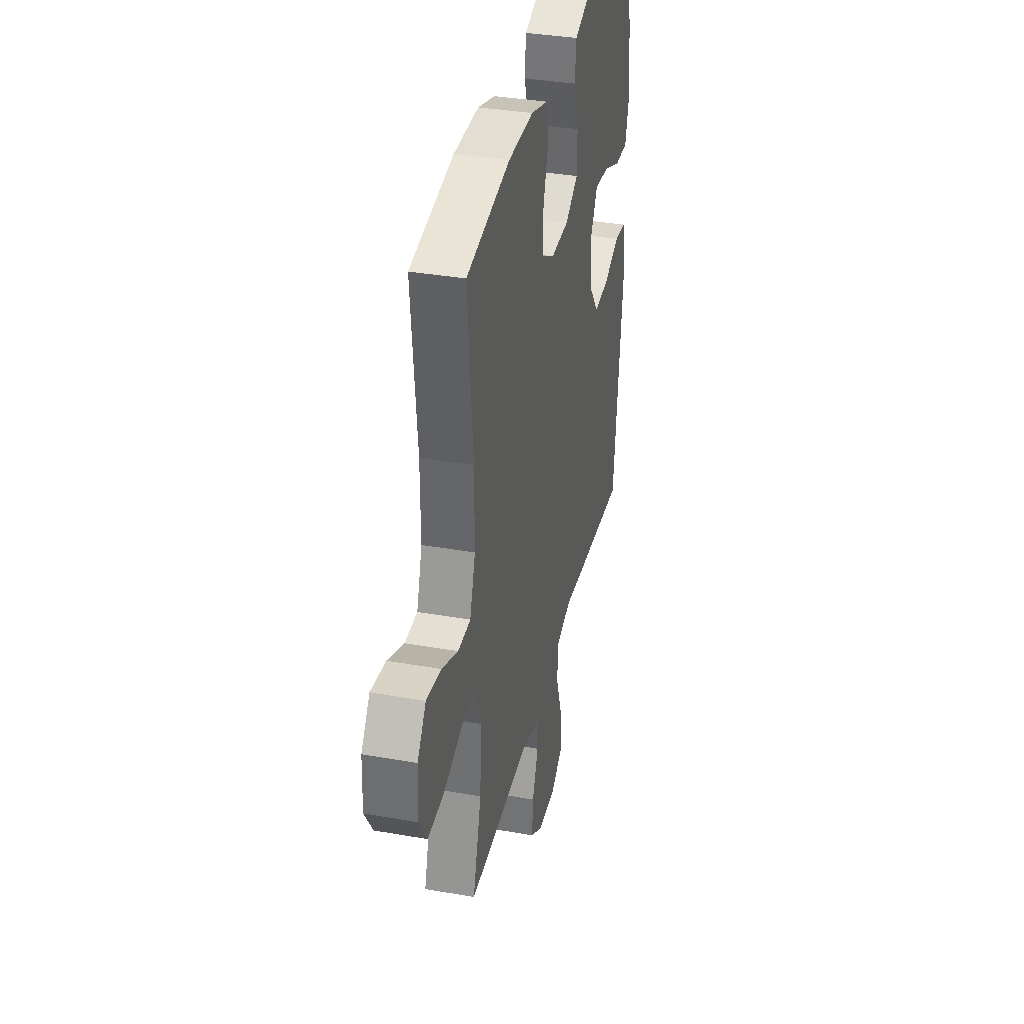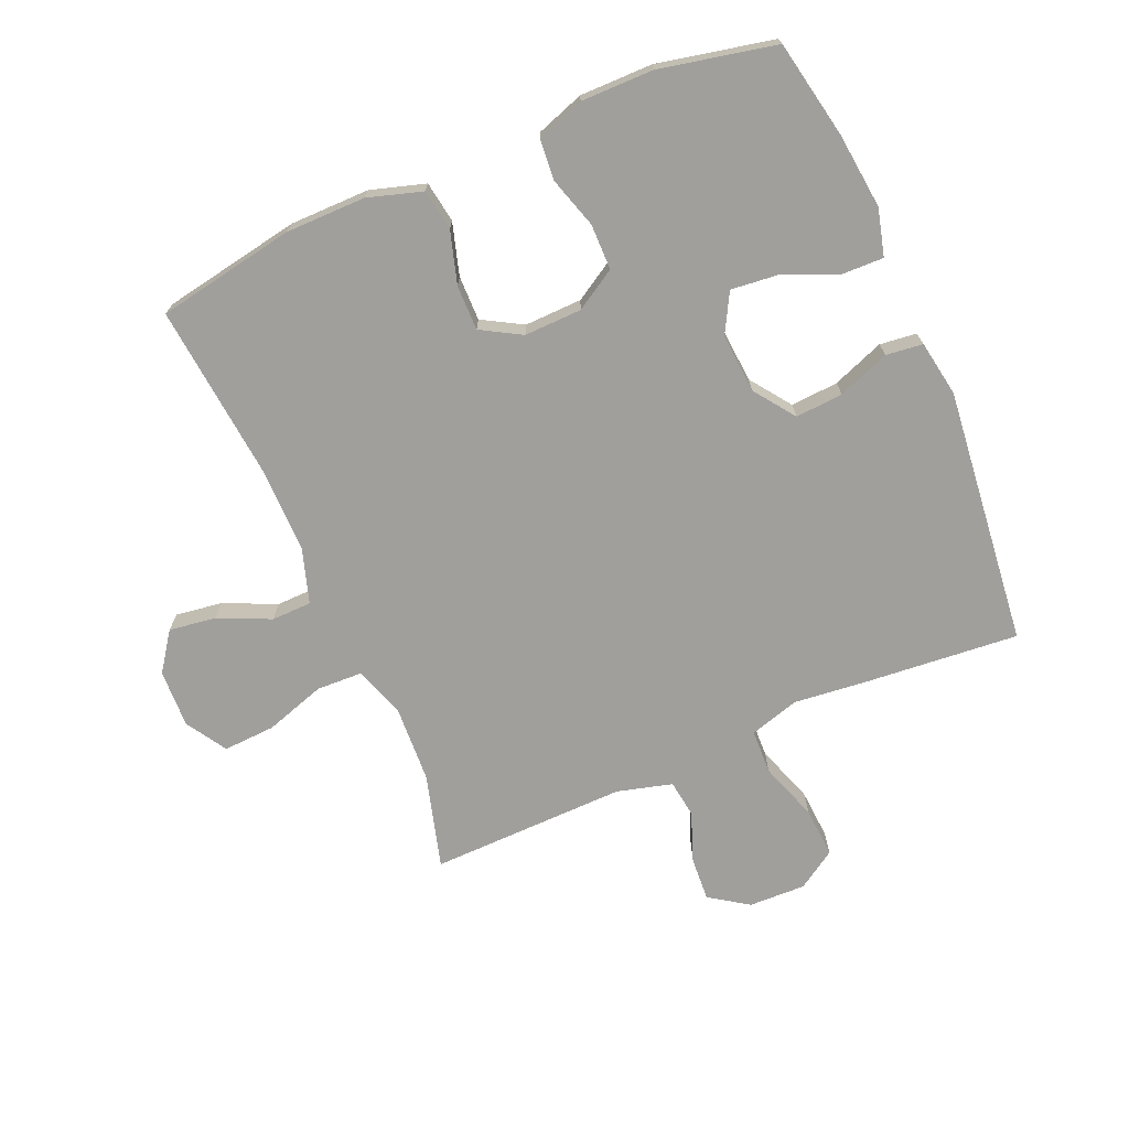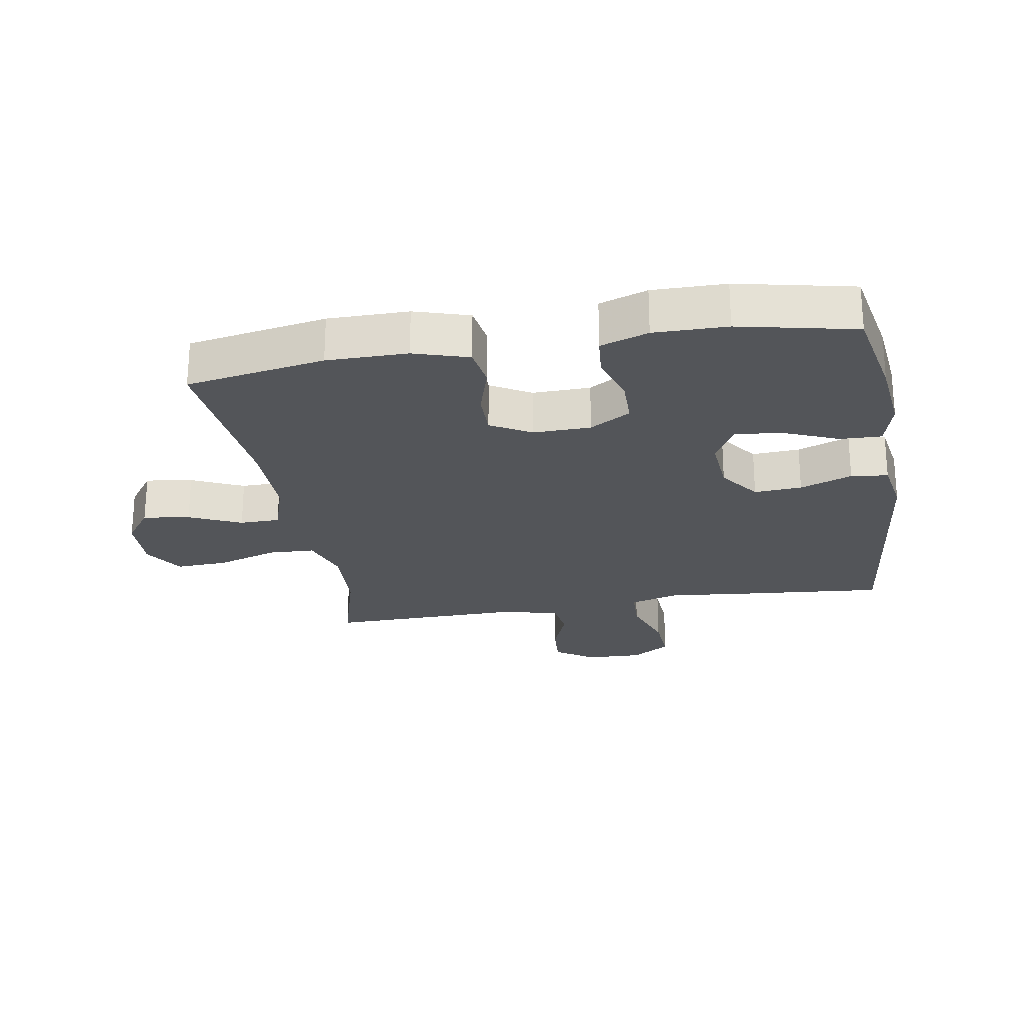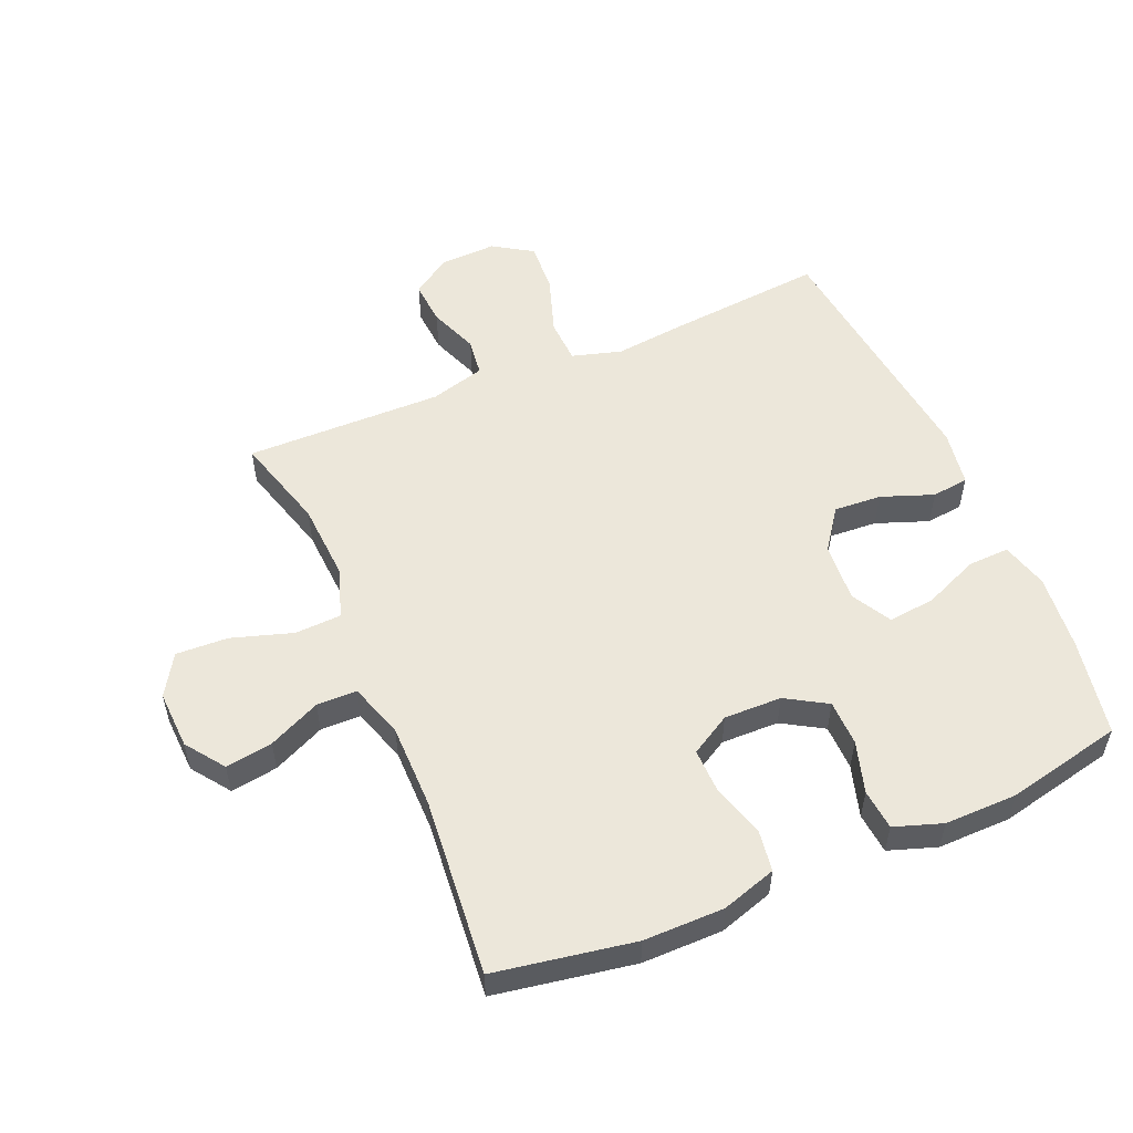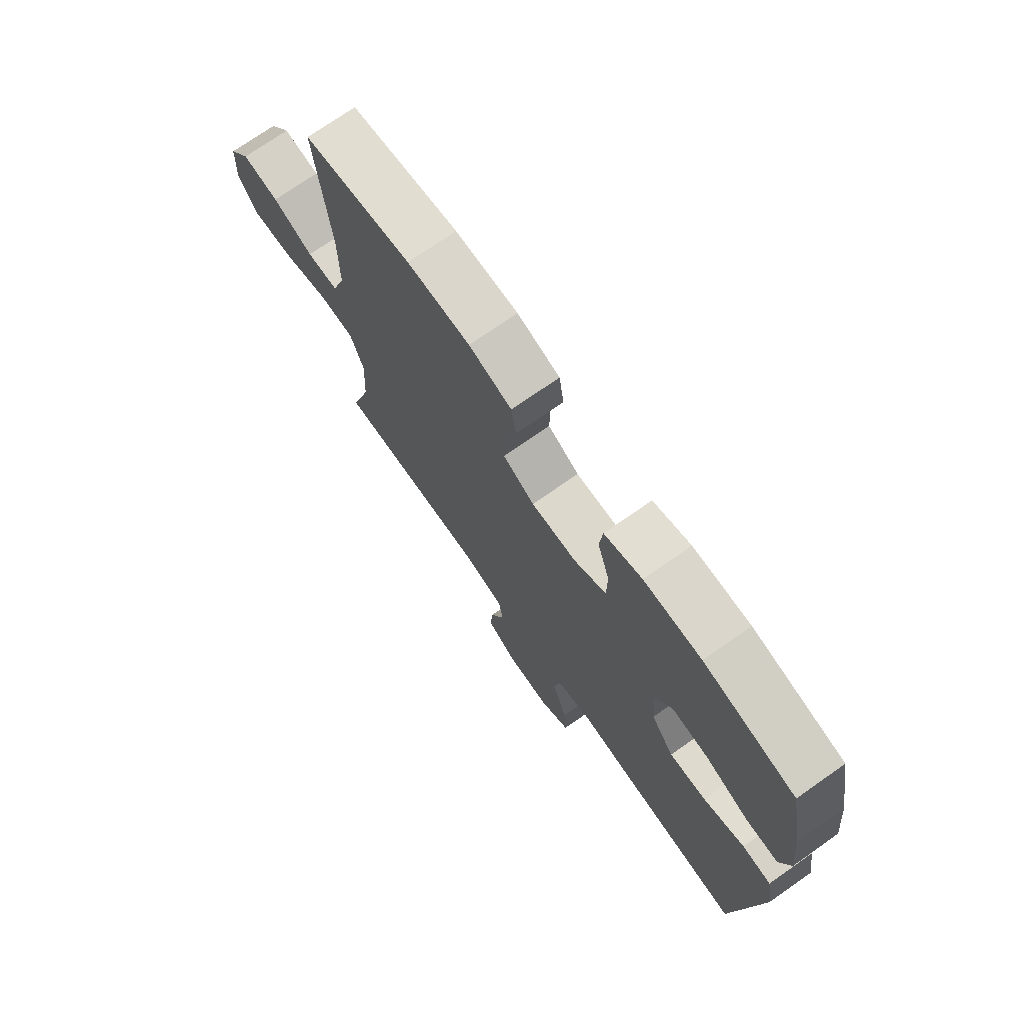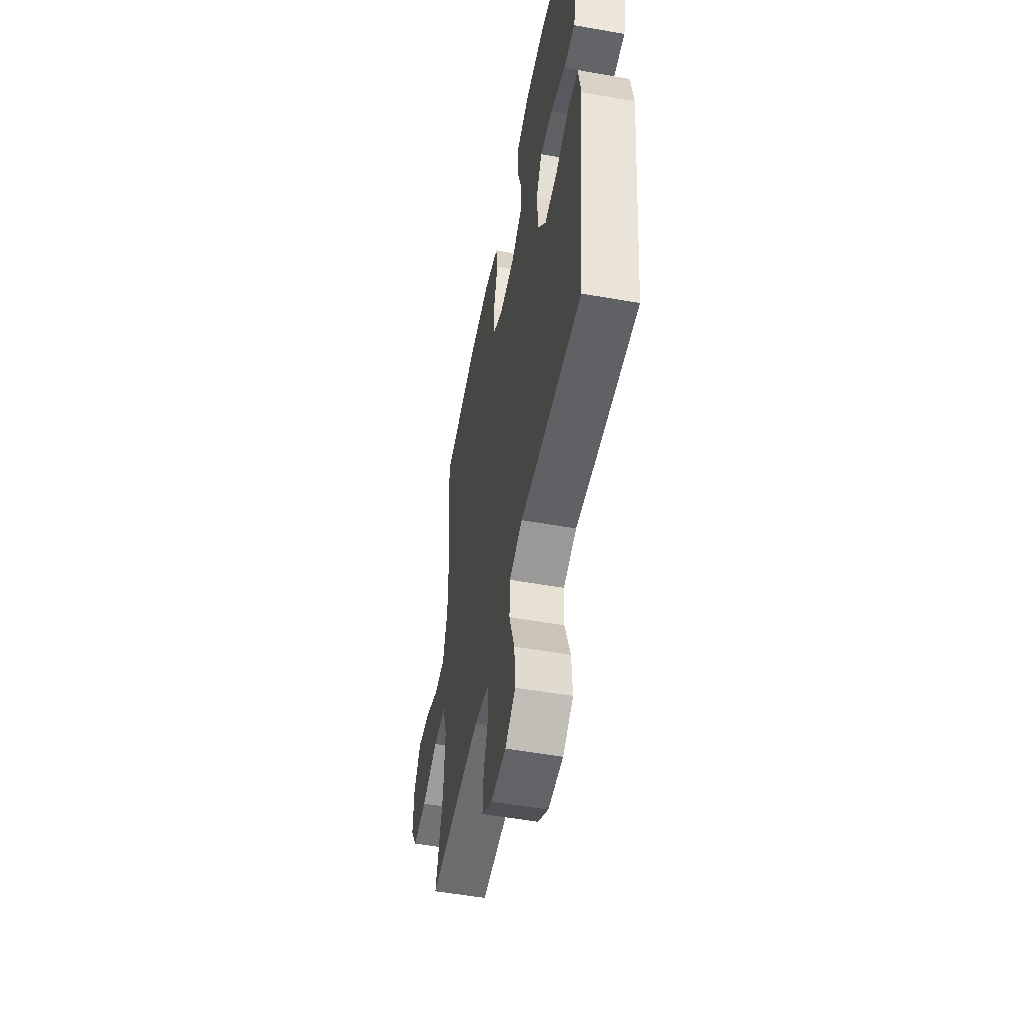
<metadata>
{"format":"obj","ext":"obj","renderer":"f3d","projection":"perspective","resolution":1024,"background":"white","views":[{"elev":36.1,"azim":-77.0,"up":"+Z"},{"elev":-71.2,"azim":23.5,"up":"+Y"},{"elev":-24.2,"azim":9.7,"up":"+Y"},{"elev":54.0,"azim":-23.2,"up":"+Y"},{"elev":73.5,"azim":55.0,"up":"+Z"},{"elev":-52.9,"azim":79.2,"up":"+Z"}]}
</metadata>
<code>
v -0.5 0.07 0.5
v -0.279 0.07 0.539
v -0.151 0.07 0.539
v -0.064 0.07 0.512
v -0.054 0.07 0.446
v -0.079 0.07 0.363
v -0.08 0.07 0.291
v -0.016 0.07 0.254
v 0.076 0.07 0.256
v 0.141 0.07 0.295
v 0.142 0.07 0.368
v 0.117 0.07 0.45
v 0.123 0.07 0.515
v 0.199 0.07 0.541
v 0.315 0.07 0.54
v 0.5 0.07 0.5
v 0.53 0.07 0.344
v 0.543 0.07 0.223
v 0.523 0.07 0.148
v 0.457 0.07 0.15
v 0.369 0.07 0.187
v 0.294 0.07 0.195
v 0.259 0.07 0.132
v 0.266 0.07 0.037
v 0.313 0.07 -0.028
v 0.389 0.07 -0.023
v 0.472 0.07 0.008
v 0.531 0.07 0.001
v 0.546 0.07 -0.089
v 0.5 0.07 -0.5
v 0.257 0.07 -0.478
v 0.136 0.07 -0.465
v 0.057 0.07 -0.488
v 0.054 0.07 -0.559
v 0.086 0.07 -0.653
v 0.091 0.07 -0.734
v 0.029 0.07 -0.774
v -0.062 0.07 -0.771
v -0.124 0.07 -0.729
v -0.119 0.07 -0.658
v -0.089 0.07 -0.579
v -0.097 0.07 -0.519
v -0.185 0.07 -0.495
v -0.5 0.07 -0.5
v -0.457 0.07 -0.349
v -0.45 0.07 -0.224
v -0.477 0.07 -0.144
v -0.551 0.07 -0.141
v -0.648 0.07 -0.172
v -0.731 0.07 -0.176
v -0.771 0.07 -0.111
v -0.767 0.07 -0.018
v -0.723 0.07 0.043
v -0.648 0.07 0.032
v -0.565 0.07 -0.006
v -0.501 0.07 -0.005
v -0.473 0.07 0.082
v -0.473 0.07 0.217
v -0.5 0 0.5
v -0.279 0 0.539
v -0.151 0 0.539
v -0.064 0 0.512
v -0.054 0 0.446
v -0.079 0 0.363
v -0.08 0 0.291
v -0.016 0 0.254
v 0.076 0 0.256
v 0.141 0 0.295
v 0.142 0 0.368
v 0.117 0 0.45
v 0.123 0 0.515
v 0.199 0 0.541
v 0.315 0 0.54
v 0.5 0 0.5
v 0.53 0 0.344
v 0.543 0 0.223
v 0.523 0 0.148
v 0.457 0 0.15
v 0.369 0 0.187
v 0.294 0 0.195
v 0.259 0 0.132
v 0.266 0 0.037
v 0.313 0 -0.028
v 0.389 0 -0.023
v 0.472 0 0.008
v 0.531 0 0.001
v 0.546 0 -0.089
v 0.5 0 -0.5
v 0.257 0 -0.478
v 0.136 0 -0.465
v 0.057 0 -0.488
v 0.054 0 -0.559
v 0.086 0 -0.653
v 0.091 0 -0.734
v 0.029 0 -0.774
v -0.062 0 -0.771
v -0.124 0 -0.729
v -0.119 0 -0.658
v -0.089 0 -0.579
v -0.097 0 -0.519
v -0.185 0 -0.495
v -0.5 0 -0.5
v -0.457 0 -0.349
v -0.45 0 -0.224
v -0.477 0 -0.144
v -0.551 0 -0.141
v -0.648 0 -0.172
v -0.731 0 -0.176
v -0.771 0 -0.111
v -0.767 0 -0.018
v -0.723 0 0.043
v -0.648 0 0.032
v -0.565 0 -0.006
v -0.501 0 -0.005
v -0.473 0 0.082
v -0.473 0 0.217
f 52 53 54 55
f 52 55 56
f 51 52 56
f 48 49 50 51
f 47 48 51 56
f 46 47 56 57
f 43 44 45
f 42 43 45 46
f 38 39 40 41
f 38 41 42
f 37 38 42
f 34 35 36 37
f 33 34 37 42
f 32 33 42 46
f 26 27 28 29
f 25 26 29 30
f 24 25 30 31
f 18 19 20 21
f 18 21 22
f 17 18 22
f 16 17 22
f 15 16 22
f 14 15 22 23
f 11 12 13 14
f 10 11 14 23
f 3 4 5 6
f 3 6 7
f 58 1 2 3
f 58 3 7
f 57 58 7 8
f 46 57 8 9
f 24 31 32 46
f 23 24 46
f 9 10 23 46
f 113 112 111 110
f 114 113 110
f 114 110 109
f 109 108 107 106
f 114 109 106 105
f 115 114 105 104
f 103 102 101
f 104 103 101 100
f 99 98 97 96
f 100 99 96
f 100 96 95
f 95 94 93 92
f 100 95 92 91
f 104 100 91 90
f 87 86 85 84
f 88 87 84 83
f 89 88 83 82
f 79 78 77 76
f 80 79 76
f 80 76 75
f 80 75 74
f 80 74 73
f 81 80 73 72
f 72 71 70 69
f 81 72 69 68
f 64 63 62 61
f 65 64 61
f 61 60 59 116
f 65 61 116
f 66 65 116 115
f 67 66 115 104
f 104 90 89 82
f 104 82 81
f 104 81 68 67
f 1 59 60 2
f 2 60 61 3
f 3 61 62 4
f 4 62 63 5
f 5 63 64 6
f 6 64 65 7
f 7 65 66 8
f 8 66 67 9
f 9 67 68 10
f 10 68 69 11
f 11 69 70 12
f 12 70 71 13
f 13 71 72 14
f 14 72 73 15
f 15 73 74 16
f 16 74 75 17
f 17 75 76 18
f 18 76 77 19
f 19 77 78 20
f 20 78 79 21
f 21 79 80 22
f 22 80 81 23
f 23 81 82 24
f 24 82 83 25
f 25 83 84 26
f 26 84 85 27
f 27 85 86 28
f 28 86 87 29
f 29 87 88 30
f 30 88 89 31
f 31 89 90 32
f 32 90 91 33
f 33 91 92 34
f 34 92 93 35
f 35 93 94 36
f 36 94 95 37
f 37 95 96 38
f 38 96 97 39
f 39 97 98 40
f 40 98 99 41
f 41 99 100 42
f 42 100 101 43
f 43 101 102 44
f 44 102 103 45
f 45 103 104 46
f 46 104 105 47
f 47 105 106 48
f 48 106 107 49
f 49 107 108 50
f 50 108 109 51
f 51 109 110 52
f 52 110 111 53
f 53 111 112 54
f 54 112 113 55
f 55 113 114 56
f 56 114 115 57
f 57 115 116 58
f 58 116 59 1

</code>
